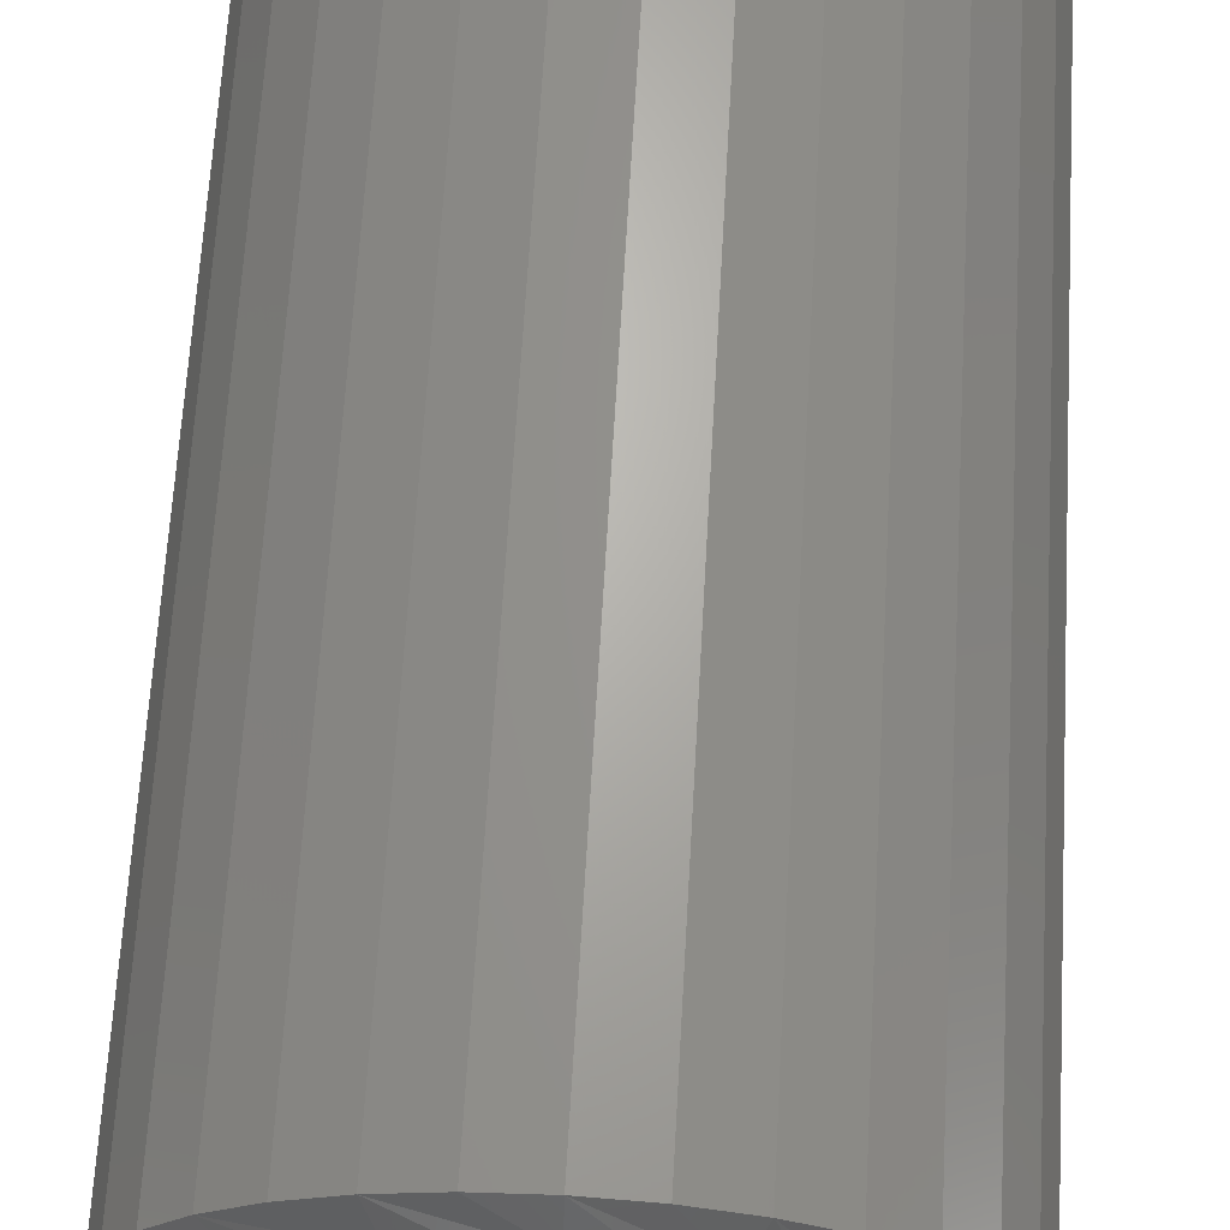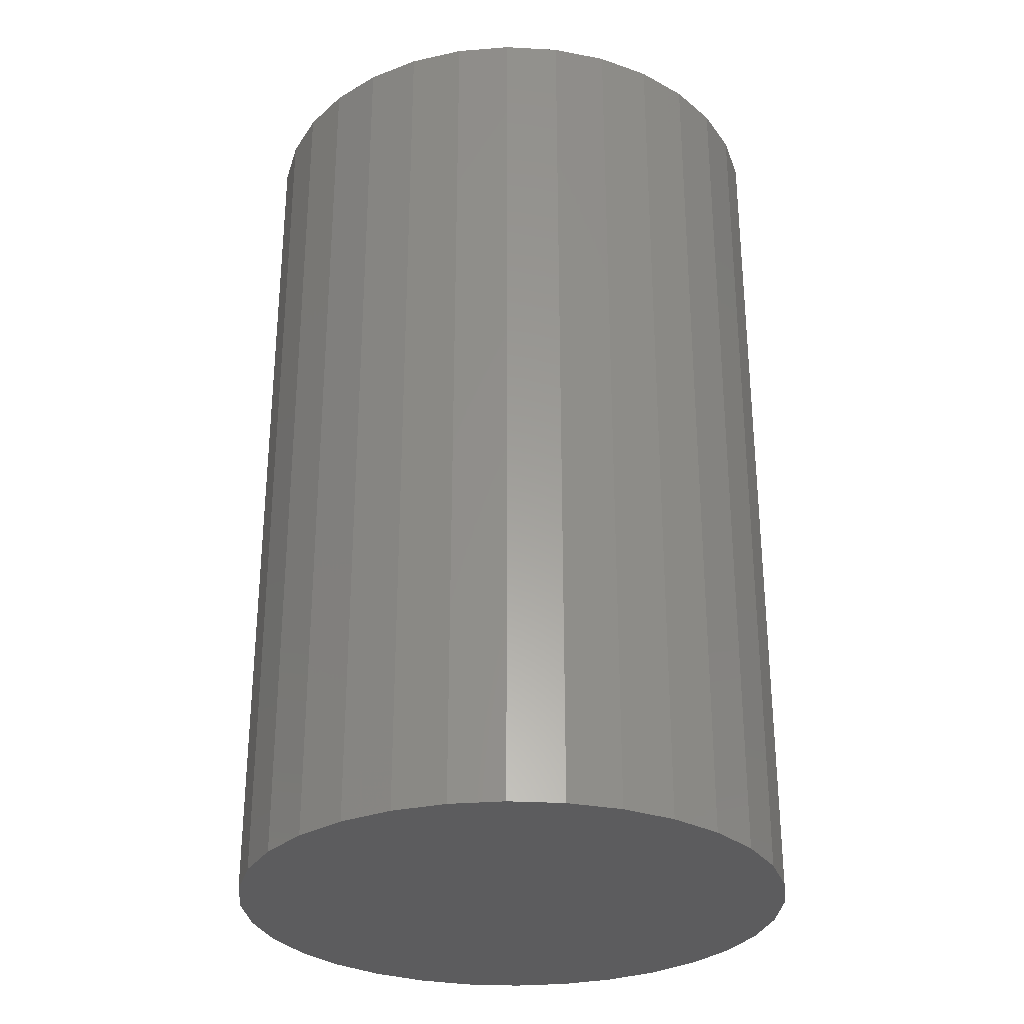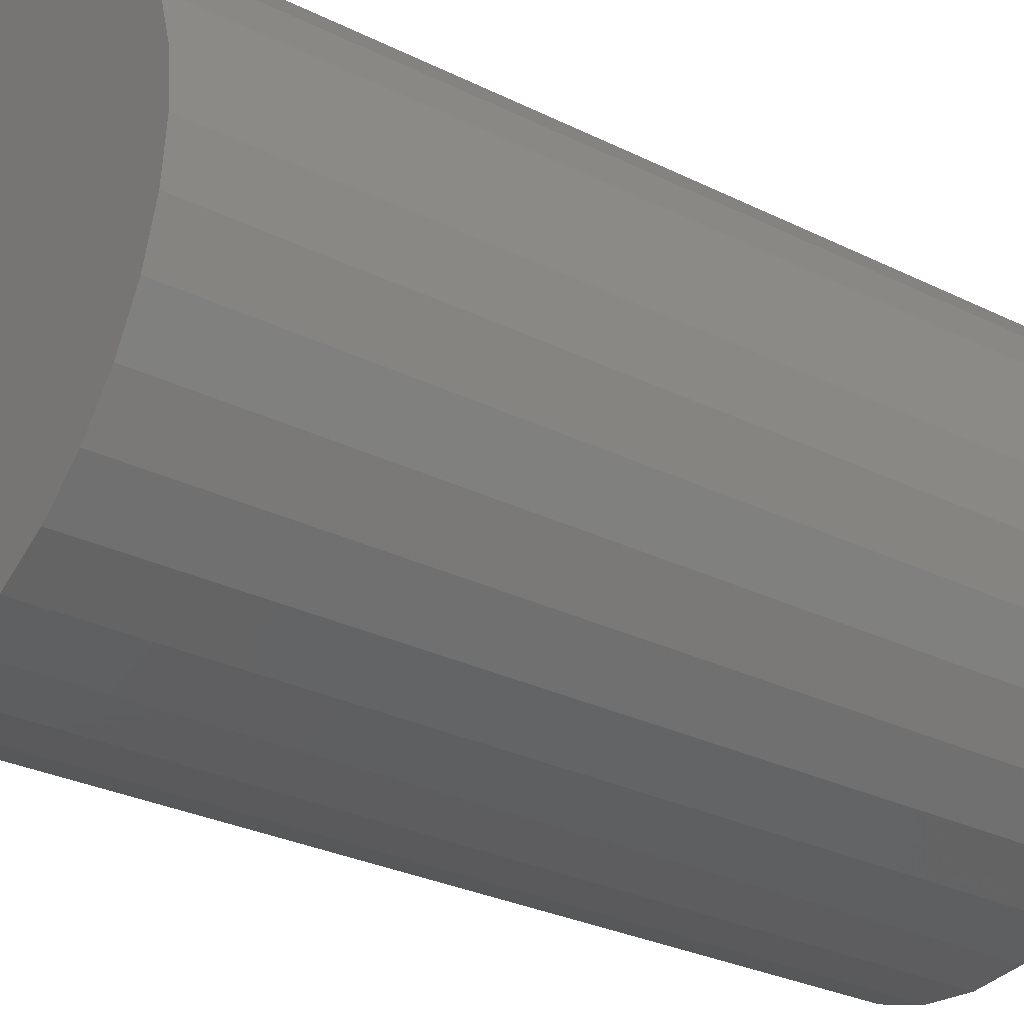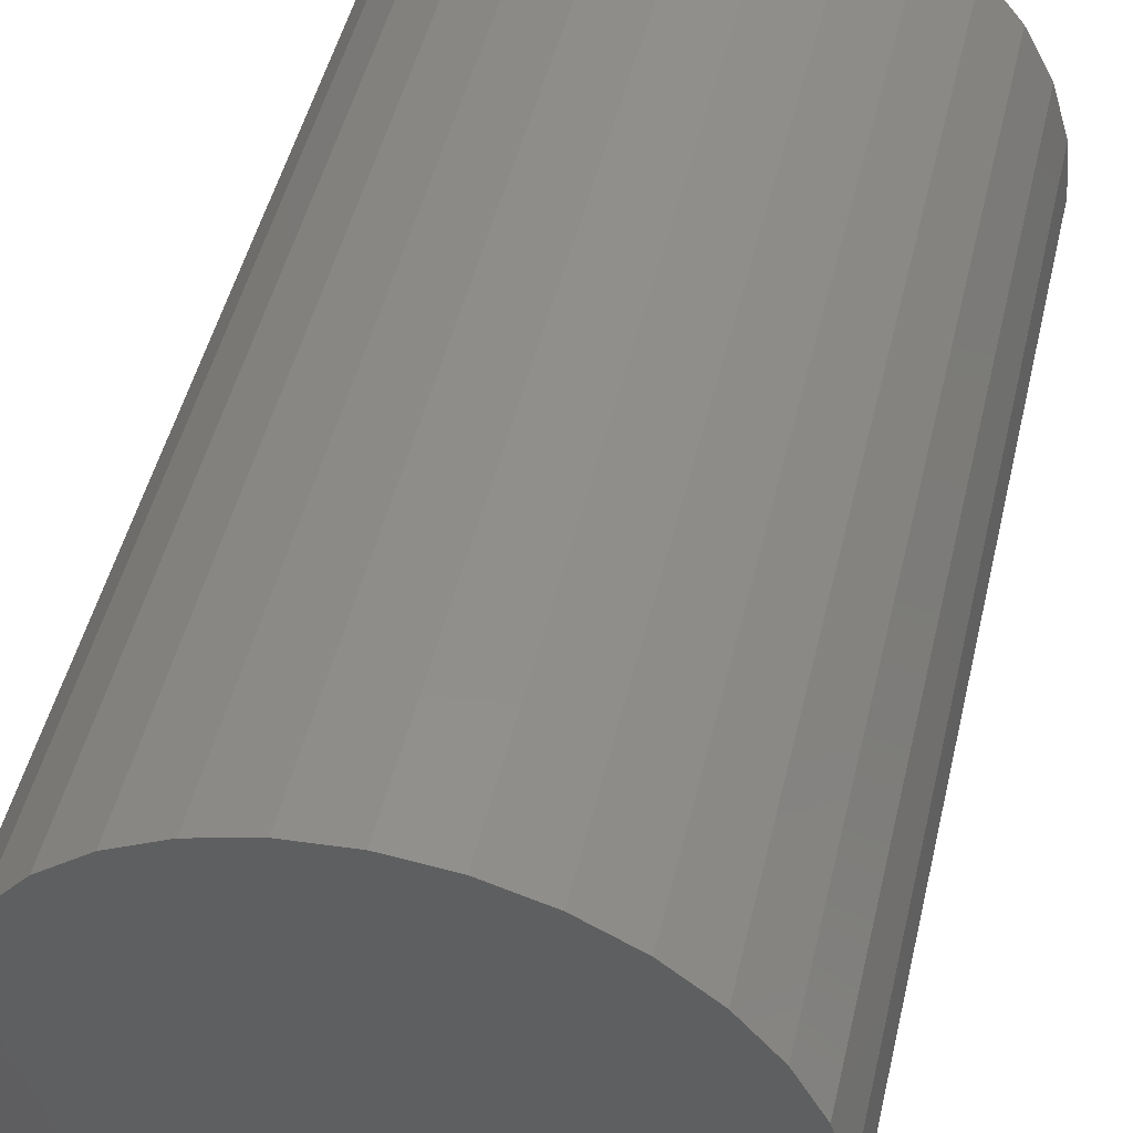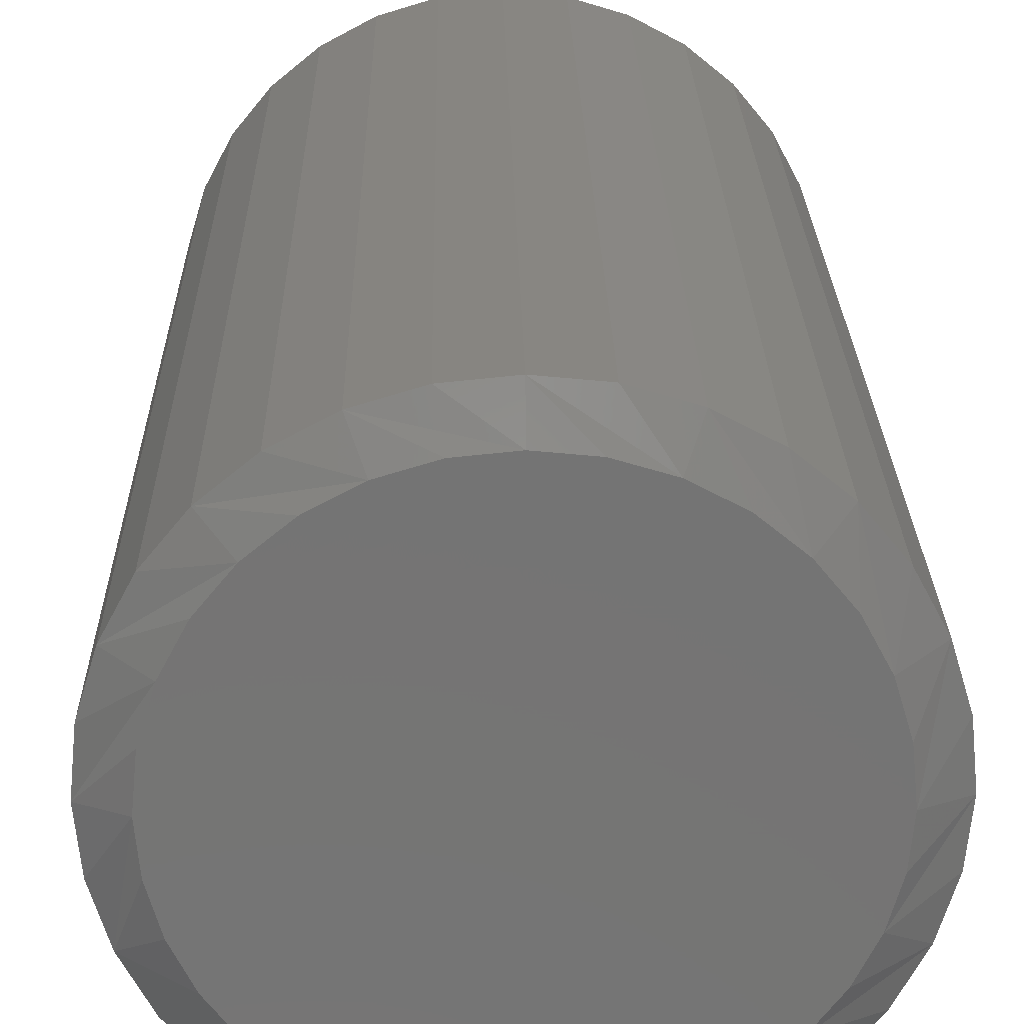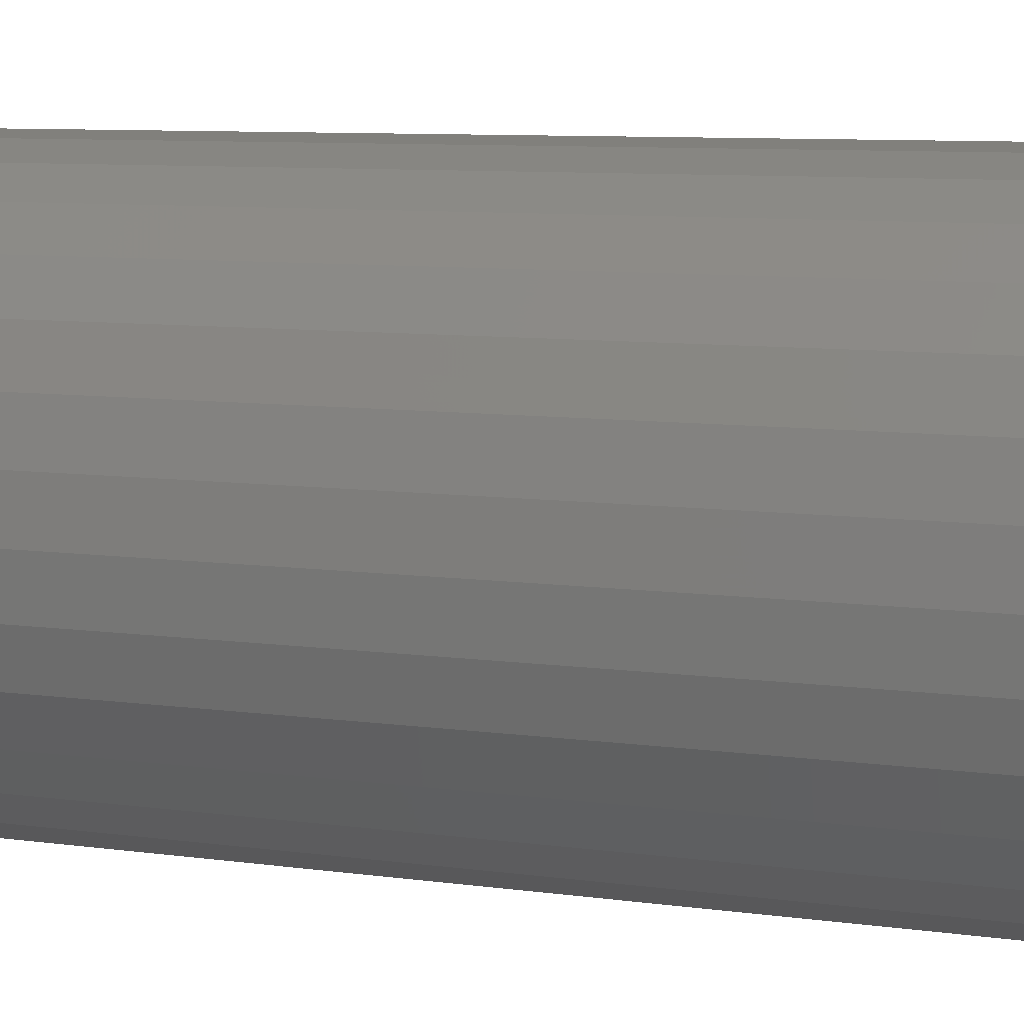
<metadata>
{"format":"stl","ext":"stl","renderer":"f3d","projection":"perspective","resolution":1024,"background":"white","views":[{"elev":66.3,"azim":3.3,"up":"+Y"},{"elev":-29.9,"azim":124.8,"up":"+Z"},{"elev":-29.1,"azim":-126.3,"up":"+Y"},{"elev":48.1,"azim":-166.9,"up":"+Y"},{"elev":23.4,"azim":-1.0,"up":"+Y"},{"elev":8.8,"azim":110.3,"up":"+Y"}]}
</metadata>
<code>
# stl→obj: 97 verts, 190 faces
v -0.6264 -0.1003 0.3672
v -0.5894 -0.1003 0.3672
v -0.6079 -0.09852 0.3672
v -0.6442 -0.1057 0.3672
v -0.5716 -0.1057 0.3672
v -0.6606 -0.1145 0.3672
v -0.5552 -0.1145 0.3672
v -0.5507 -0.2692 0.3672
v -0.6502 -0.2784 0.3672
v -0.5656 -0.2784 0.3672
v -0.6339 -0.2847 0.3672
v -0.5819 -0.2847 0.3672
v -0.6167 -0.2879 0.3672
v -0.5991 -0.2879 0.3672
v -0.5408 -0.1263 0.3672
v -0.675 -0.1263 0.3672
v -0.529 -0.1407 0.3672
v -0.6868 -0.1407 0.3672
v -0.5202 -0.1571 0.3672
v -0.6956 -0.1571 0.3672
v -0.5148 -0.1749 0.3672
v -0.701 -0.1749 0.3672
v -0.513 -0.1934 0.3672
v -0.7028 -0.1934 0.3672
v -0.5146 -0.2109 0.3672
v -0.7012 -0.2109 0.3672
v -0.5194 -0.2277 0.3672
v -0.6964 -0.2277 0.3672
v -0.5272 -0.2434 0.3672
v -0.6886 -0.2434 0.3672
v -0.5378 -0.2574 0.3672
v -0.678 -0.2574 0.3672
v -0.6651 -0.2692 0.3672
v -0.4974 -0.1934 0
v -0.4974 -0.1934 0.3594
v -0.4995 -0.215 0
v -0.4995 -0.215 0.3594
v -0.5058 -0.2357 0
v -0.5058 -0.2357 0.3594
v -0.516 -0.2548 0
v -0.516 -0.2548 0.3594
v -0.5297 -0.2716 0
v -0.5297 -0.2716 0.3594
v -0.5465 -0.2853 0
v -0.5465 -0.2853 0.3594
v -0.5656 -0.2955 0
v -0.5656 -0.2955 0.3594
v -0.5863 -0.3018 0
v -0.5863 -0.3018 0.3594
v -0.6079 -0.3039 0
v -0.6079 -0.3039 0.3594
v -0.6295 -0.3018 0
v -0.6295 -0.3018 0.3594
v -0.6502 -0.2955 0
v -0.6502 -0.2955 0.3594
v -0.6693 -0.2853 0
v -0.6693 -0.2853 0.3594
v -0.686 -0.2716 0
v -0.686 -0.2716 0.3594
v -0.6998 -0.2548 0
v -0.6998 -0.2548 0.3594
v -0.71 -0.2357 0
v -0.71 -0.2357 0.3594
v -0.7163 -0.215 0
v -0.7163 -0.215 0.3594
v -0.7184 -0.1934 0
v -0.7184 -0.1934 0.3594
v -0.7163 -0.1719 0
v -0.7163 -0.1719 0.3594
v -0.71 -0.1511 0
v -0.71 -0.1511 0.3594
v -0.6998 -0.132 0
v -0.6998 -0.132 0.3594
v -0.686 -0.1153 0
v -0.686 -0.1153 0.3594
v -0.6693 -0.1015 0
v -0.6693 -0.1015 0.3594
v -0.6502 -0.09131 0
v -0.6502 -0.09131 0.3594
v -0.6295 -0.08502 0
v -0.6295 -0.08502 0.3594
v -0.6079 -0.08289 0
v -0.6079 -0.08289 0.3594
v -0.5863 -0.08502 0
v -0.5863 -0.08502 0.3594
v -0.5656 -0.09131 0
v -0.5656 -0.09131 0.3594
v -0.5465 -0.1015 0
v -0.5465 -0.1015 0.3594
v -0.5297 -0.1153 0
v -0.5297 -0.1153 0.3594
v -0.516 -0.132 0
v -0.516 -0.132 0.3594
v -0.5058 -0.1511 0
v -0.5058 -0.1511 0.3594
v -0.4995 -0.1719 0
v -0.4995 -0.1719 0.3594
f 1 2 3
f 2 1 4
f 2 4 5
f 5 4 6
f 5 6 7
f 8 9 10
f 10 9 11
f 10 11 12
f 12 11 13
f 12 13 14
f 7 6 15
f 15 6 16
f 15 16 17
f 17 16 18
f 17 18 19
f 19 18 20
f 19 20 21
f 21 20 22
f 21 22 23
f 23 22 24
f 23 24 25
f 25 24 26
f 25 26 27
f 27 26 28
f 27 28 29
f 29 28 30
f 29 30 31
f 31 30 32
f 31 32 8
f 8 32 33
f 8 33 9
f 34 35 36
f 36 35 37
f 36 37 38
f 38 37 39
f 38 39 40
f 40 39 41
f 40 41 42
f 42 41 43
f 42 43 44
f 44 43 45
f 44 45 46
f 46 45 47
f 46 47 48
f 48 47 49
f 48 49 50
f 50 49 51
f 50 51 52
f 52 51 53
f 52 53 54
f 54 53 55
f 54 55 56
f 56 55 57
f 56 57 58
f 58 57 59
f 58 59 60
f 60 59 61
f 60 61 62
f 62 61 63
f 62 63 64
f 64 63 65
f 64 65 66
f 66 65 67
f 66 67 68
f 68 67 69
f 68 69 70
f 70 69 71
f 70 71 72
f 72 71 73
f 72 73 74
f 74 73 75
f 74 75 76
f 76 75 77
f 76 77 78
f 78 77 79
f 78 79 80
f 80 79 81
f 80 81 82
f 82 81 83
f 82 83 84
f 84 83 85
f 84 85 86
f 86 85 87
f 86 87 88
f 88 87 89
f 88 89 90
f 90 89 91
f 90 91 92
f 92 91 93
f 92 93 94
f 94 93 95
f 94 95 96
f 96 95 97
f 96 97 34
f 34 97 35
f 20 71 69
f 19 21 95
f 19 95 93
f 19 93 91
f 17 19 91
f 15 17 91
f 15 91 89
f 15 89 87
f 7 15 87
f 5 7 87
f 5 87 85
f 5 85 83
f 2 5 83
f 3 2 83
f 3 83 81
f 3 81 79
f 1 3 79
f 4 1 79
f 4 79 77
f 4 77 75
f 6 4 75
f 16 6 75
f 16 75 73
f 16 73 71
f 18 16 71
f 20 18 71
f 23 35 97
f 23 97 95
f 23 95 21
f 67 24 22
f 67 22 20
f 67 20 69
f 61 59 30
f 30 63 61
f 28 63 30
f 57 55 33
f 33 59 57
f 32 59 33
f 53 51 11
f 11 55 53
f 9 55 11
f 49 47 14
f 14 51 49
f 13 51 14
f 45 43 10
f 10 47 45
f 12 47 10
f 41 39 31
f 31 43 41
f 8 43 31
f 27 39 37
f 29 39 27
f 28 26 63
f 32 30 59
f 9 33 55
f 13 11 51
f 12 14 47
f 8 10 43
f 29 31 39
f 24 67 65
f 24 65 63
f 24 63 26
f 35 23 25
f 35 25 27
f 35 27 37
f 82 84 80
f 78 80 84
f 86 78 84
f 76 78 86
f 88 76 86
f 46 54 44
f 52 54 46
f 48 52 46
f 50 52 48
f 54 56 44
f 44 56 58
f 44 58 42
f 42 58 60
f 42 60 40
f 40 60 62
f 40 62 38
f 38 62 64
f 38 64 36
f 36 64 66
f 36 66 34
f 34 66 68
f 34 68 96
f 96 68 70
f 96 70 94
f 94 70 72
f 94 72 92
f 92 72 74
f 92 74 90
f 90 74 76
f 90 76 88

</code>
